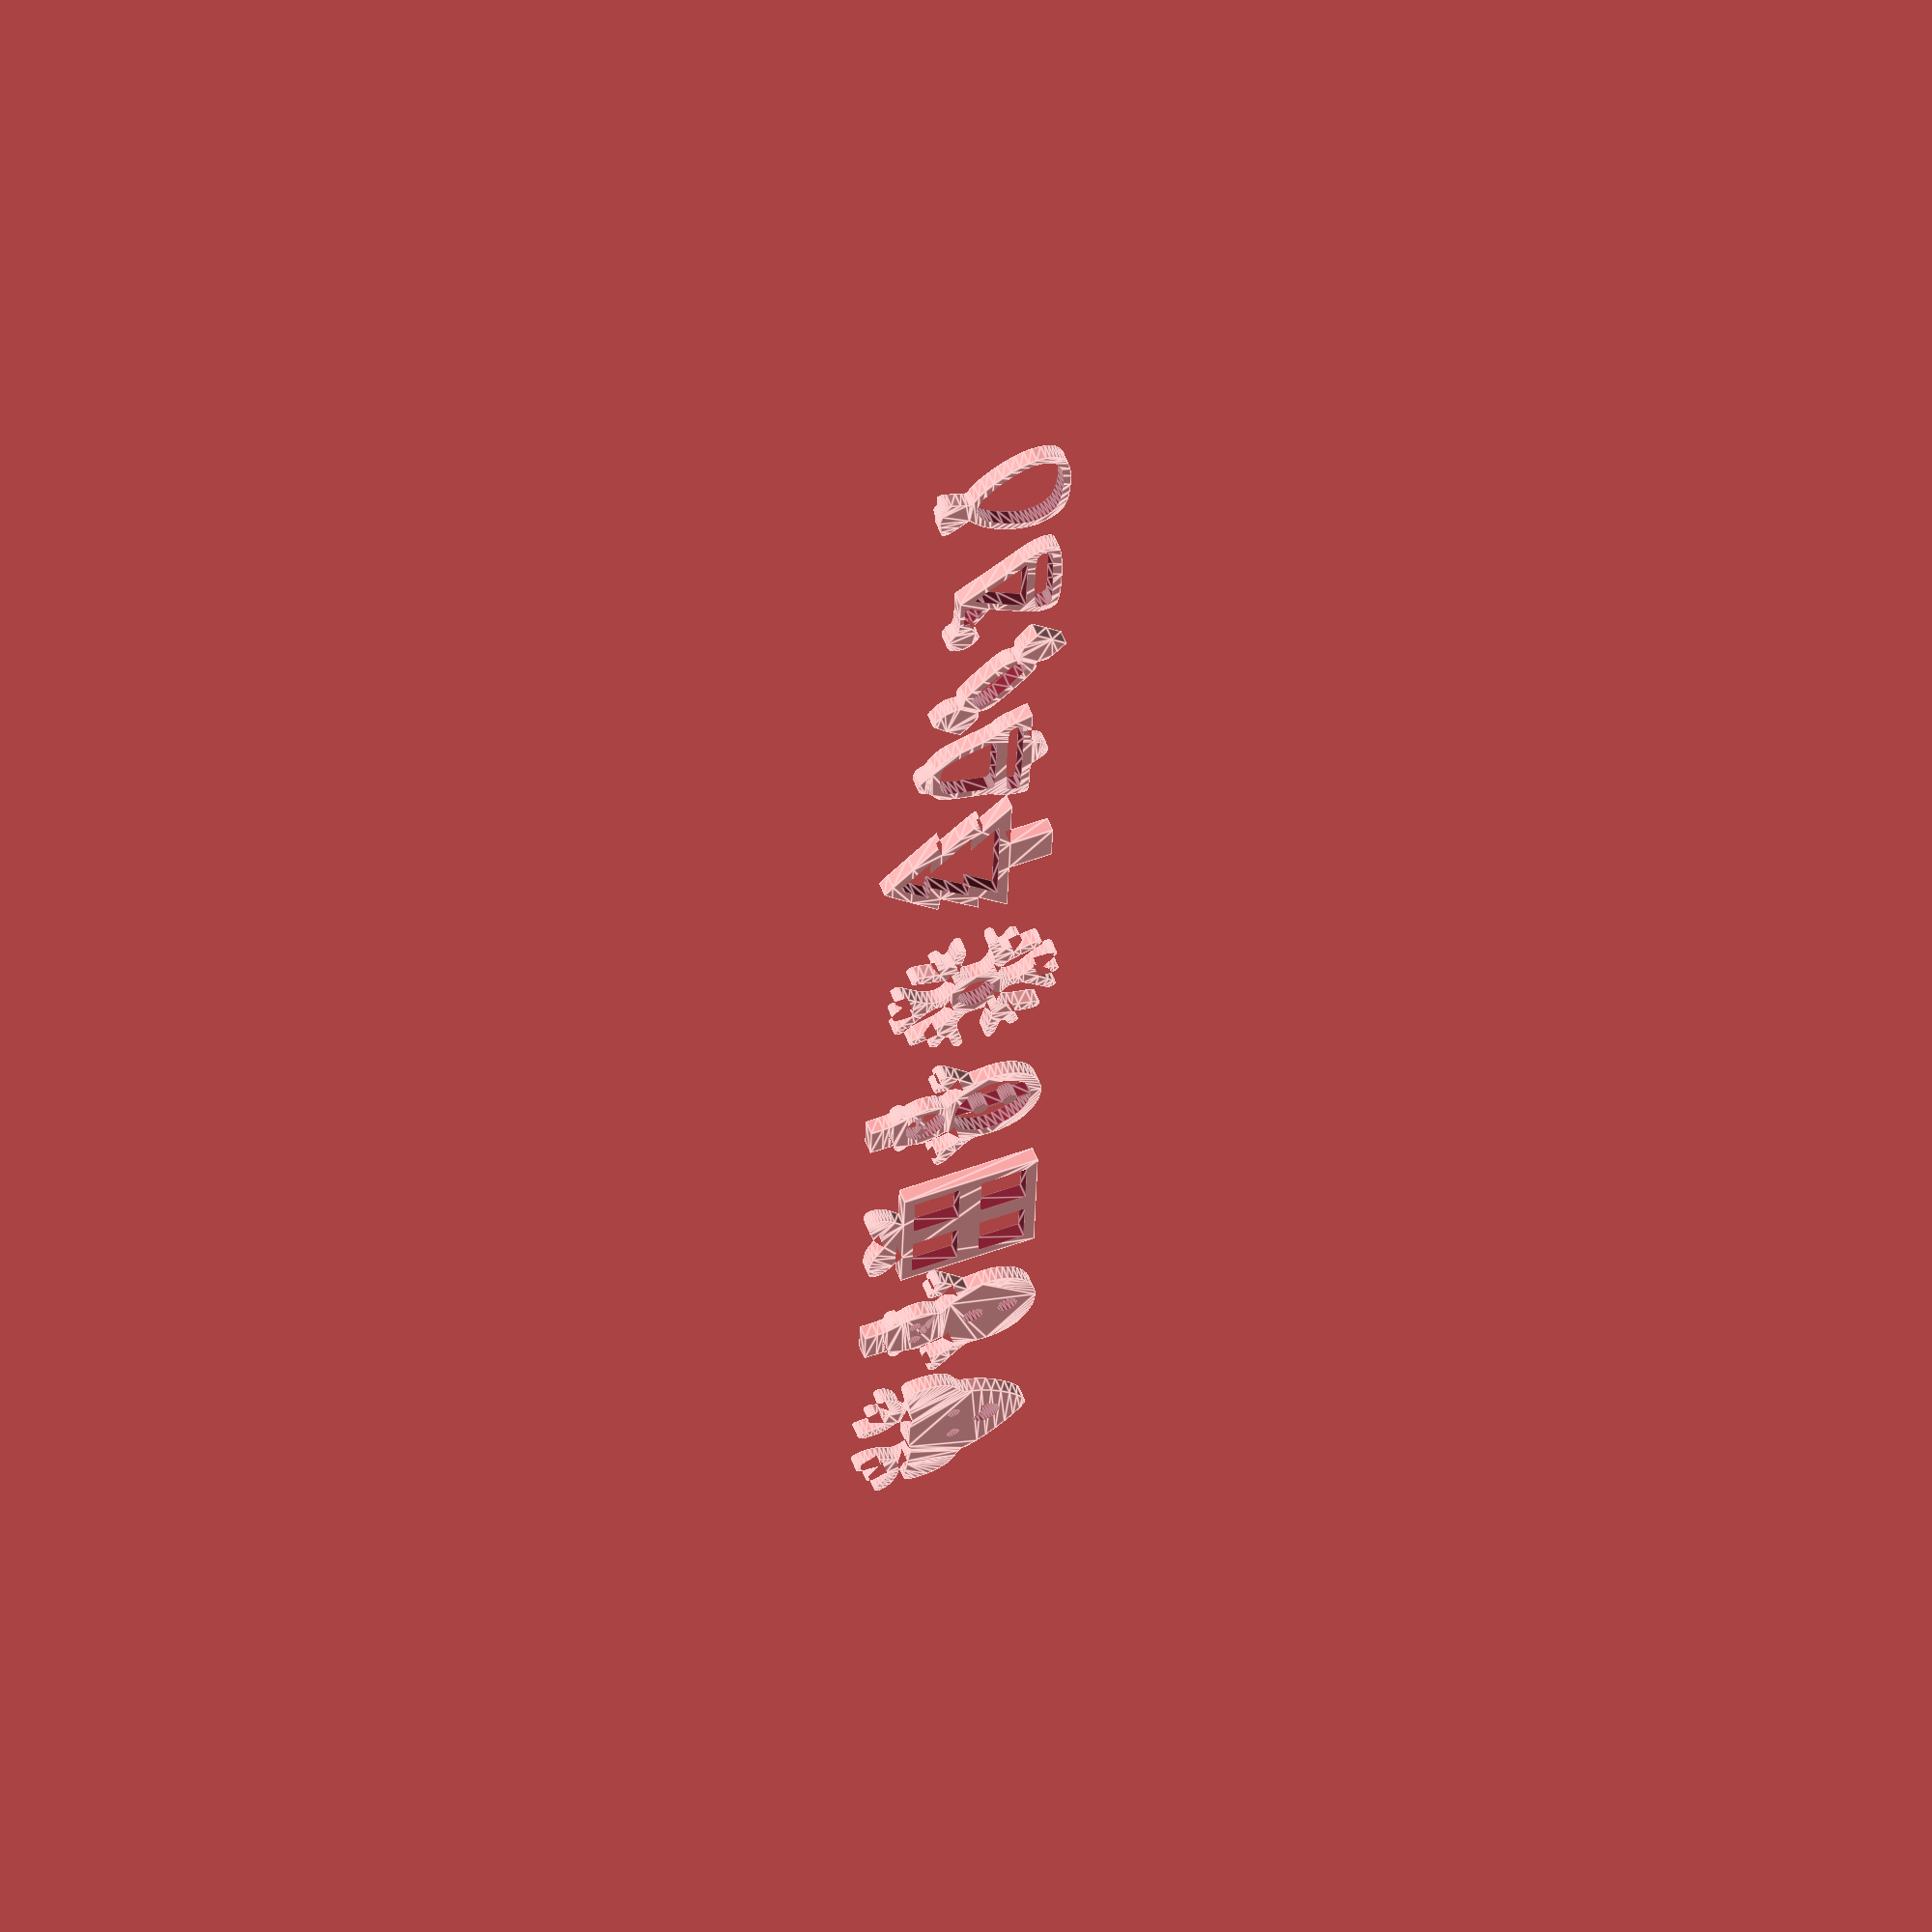
<openscad>

fudge = 0.1;

module poly_path20(h)
{
  scale([25.4/90, -25.4/90, 1]) union()
  {
    difference()
    {
       linear_extrude(height=h)
         polygon([[-291.866705,-25.442878],[-294.021721,-22.899799],[-295.323010,-20.620602],[-295.848184,-18.434537],[-295.674855,-16.170858],[-295.403211,-13.832160],[-295.736940,-12.611068],[-296.908876,-12.259227],[-299.151855,-12.528282],[-300.498096,-12.639525],[-301.881204,-12.424800],[-303.415655,-11.806493],[-305.215926,-10.706993],[-310.071837,-6.753966],[-317.364755,0.055178],[-324.530910,7.301532],[-328.623639,12.079829],[-329.740602,13.858756],[-330.356971,15.399026],[-330.561997,16.826761],[-330.444935,18.268078],[-330.266426,20.798219],[-330.631202,22.117619],[-331.772097,22.505679],[-333.921945,22.241798],[-336.128705,22.200403],[-338.413079,22.904084],[-340.976855,24.477017],[-344.021825,27.043378],[-349.982405,32.507248],[-340.544815,42.110418],[-330.941645,51.548008],[-325.146635,45.918568],[-322.298283,42.948623],[-320.614109,40.537484],[-319.954410,38.374702],[-320.179485,36.149828],[-320.549430,34.098289],[-320.282961,33.024661],[-319.178287,32.727151],[-317.033615,33.003968],[-315.782124,33.099687],[-314.441380,32.838393],[-312.906607,32.142473],[-311.073029,30.934317],[-306.090353,26.670844],[-298.655145,19.427078],[-291.346702,11.924606],[-287.127206,6.967798],[-285.976934,5.172378],[-285.360242,3.687406],[-285.197580,2.404224],[-285.409395,1.214178],[-285.872483,-0.648507],[-285.637061,-1.641938],[-284.501341,-1.952383],[-282.263535,-1.766112],[-280.033491,-1.872184],[-277.710312,-2.738851],[-275.138775,-4.443723],[-272.163655,-7.064412],[-266.368647,-12.693852],[-274.978375,-21.469158],[-281.621941,-27.657405],[-284.035667,-29.548548],[-285.409395,-30.244468],[-286.488204,-29.866756],[-288.079247,-28.837104],[-291.866705,-25.442878]]);
       translate([0, 0, -fudge])
         linear_extrude(height=h+2*fudge)
           polygon([[-292.528985,-3.256262],[-291.613167,-1.417834],[-291.256153,0.430296],[-291.504511,2.375442],[-292.404807,4.504916],[-294.003610,6.906031],[-296.347485,9.666101],[-303.456725,16.612358],[-310.188253,22.490158],[-314.467250,25.636022],[-316.026600,26.378507],[-317.380279,26.670844],[-318.664107,26.590643],[-320.013905,26.215518],[-322.541463,24.931044],[-324.153201,23.390451],[-324.833598,21.523888],[-324.567131,19.261504],[-323.338277,16.533450],[-321.131515,13.269874],[-317.931322,9.400927],[-313.722175,4.856758],[-307.466666,-1.323726],[-303.291154,-4.849888],[-301.721456,-5.797075],[-300.357429,-6.296055],[-299.094298,-6.418617],[-297.827285,-6.236552],[-294.557240,-4.870588],[-292.528985,-3.256262]]);
    }
  }
}

module poly_path104(h)
{
  scale([25.4/90, -25.4/90, 1]) union()
  {
    difference()
    {
       linear_extrude(height=h)
         polygon([[145.229083,-56.349608],[145.229083,-48.898878],[145.107492,-45.080378],[144.628888,-42.814114],[143.622524,-41.727550],[141.917653,-41.448148],[140.671984,-41.196880],[139.682433,-40.524567],[138.972284,-39.553448],[138.564821,-38.405763],[138.483327,-37.203750],[138.751088,-36.069647],[139.391385,-35.125693],[140.427503,-34.494128],[141.265713,-34.010350],[141.545116,-33.231644],[141.265713,-32.049358],[140.427503,-30.354838],[139.573773,-28.338547],[138.999445,-26.176735],[138.688997,-21.641618],[139.496159,-17.199636],[140.318845,-15.154243],[141.420933,-13.300938],[142.892971,-11.034677],[143.262921,-9.575578],[142.422127,-8.364834],[140.261933,-6.843642],[136.722832,-4.111703],[133.804633,-1.379772],[132.355878,0.169876],[131.155482,0.586393],[129.706729,-0.145745],[127.512903,-2.042062],[125.800270,-4.013398],[124.615397,-6.264139],[123.927240,-8.887417],[123.704753,-11.976362],[123.583161,-15.124813],[123.104553,-17.046997],[122.098186,-18.006795],[120.393313,-18.268088],[119.037694,-18.063711],[117.992521,-17.502319],[117.319884,-16.661525],[117.081873,-15.618938],[116.970631,-14.304715],[116.564464,-13.797653],[115.754718,-14.035664],[114.432733,-14.956658],[113.097806,-15.975959],[111.949149,-16.281232],[110.800495,-15.841430],[109.465573,-14.625508],[108.753486,-13.793772],[108.394532,-12.969796],[108.446920,-12.052685],[108.968858,-10.941544],[111.654224,-7.733590],[116.916303,-2.538772],[127.016183,7.064388],[126.022753,15.839698],[125.785512,20.022044],[126.103923,24.043588],[126.939907,27.875468],[128.255387,31.488823],[130.012283,34.854790],[132.172519,37.944507],[134.698015,40.729113],[137.550693,43.179746],[140.692475,45.267543],[144.085283,46.963643],[147.691038,48.239184],[151.471662,49.065305],[155.389077,49.413142],[159.405204,49.253835],[163.481966,48.558521],[167.581283,47.298338],[172.405179,45.005882],[176.555792,42.121636],[180.011779,38.674704],[182.751798,34.694191],[184.754505,30.209200],[185.998557,25.248836],[186.462611,19.842204],[186.125323,14.018408],[185.918358,9.682496],[186.183532,7.999614],[186.829004,6.402106],[187.955670,4.711463],[189.664423,2.749179],[195.231773,-2.704342],[200.398134,-7.803440],[203.034348,-10.962240],[203.544322,-12.061416],[203.590565,-12.972383],[203.229346,-13.794095],[202.516933,-14.625508],[201.182012,-15.841430],[200.033358,-16.281232],[198.884705,-15.975959],[197.549783,-14.956658],[196.227793,-14.035664],[195.418043,-13.797653],[195.011876,-14.304715],[194.900633,-15.618938],[194.662623,-16.661525],[193.989986,-17.502319],[192.944812,-18.063711],[191.589193,-18.268088],[189.884322,-18.006795],[188.877958,-17.046997],[188.399354,-15.124813],[188.277763,-11.976362],[188.063036,-8.965028],[187.429204,-6.388317],[186.391792,-4.246231],[184.966323,-2.538772],[183.044135,-1.002059],[182.274161,-0.681910],[181.510008,-0.676089],[179.634391,-1.653999],[176.687733,-4.028922],[172.569133,-7.050602],[170.064863,-8.333782],[169.839788,-8.856369],[170.126951,-10.279254],[172.051723,-14.956658],[173.678983,-18.552670],[174.390423,-21.372564],[174.263656,-24.130368],[173.376293,-27.540108],[172.444951,-30.564384],[172.134503,-32.610748],[172.444951,-33.943082],[173.376293,-34.825268],[174.300199,-35.632754],[174.744851,-36.628450],[174.758757,-37.721160],[174.390424,-38.819692],[173.688361,-39.832850],[172.701075,-40.669442],[171.477073,-41.238272],[170.064863,-41.448148],[168.359991,-41.704267],[167.353623,-42.752025],[166.875016,-45.010528],[166.753423,-48.898878],[166.753423,-56.349608],[155.991253,-56.349608],[145.229083,-56.349608]]);
       translate([0, 0, -fudge])
         linear_extrude(height=h+2*fudge)
           polygon([[156.570753,-34.825268],[158.740104,-34.634551],[160.784306,-34.084160],[162.670382,-33.206735],[164.365357,-32.034918],[165.836254,-30.601349],[167.050096,-28.938669],[167.973908,-27.079518],[168.574713,-25.056538],[163.897303,-25.056538],[163.618803,-26.097914],[162.997027,-26.938843],[162.111362,-27.500907],[161.041193,-27.705688],[159.971604,-27.500726],[159.086207,-26.938359],[158.464275,-26.097370],[158.185083,-25.056538],[154.956433,-25.056538],[154.586493,-25.931927],[153.964804,-26.626874],[153.145598,-27.085108],[152.183103,-27.250358],[151.220604,-27.085108],[150.401398,-26.626874],[149.779712,-25.931927],[149.409773,-25.056538],[144.566803,-25.056538],[145.167608,-27.079518],[146.091419,-28.938669],[147.305260,-30.601349],[148.776154,-32.034918],[150.471127,-33.206735],[152.357202,-34.084160],[154.401403,-34.634551],[156.570753,-34.825268]]);
       translate([0, 0, -fudge])
         linear_extrude(height=h+2*fudge)
           polygon([[144.442623,-24.187288],[149.326983,-24.187288],[149.605489,-23.145916],[150.227268,-22.304987],[151.112935,-21.742920],[152.183103,-21.538138],[153.252692,-21.743102],[154.138089,-22.305470],[154.760021,-23.146460],[155.039213,-24.187288],[158.267863,-24.187288],[158.637804,-23.305435],[159.259492,-22.596255],[160.078698,-22.123788],[161.041193,-21.952068],[162.003688,-22.123788],[162.822894,-22.596255],[163.444583,-23.305435],[163.814523,-24.187288],[168.698893,-24.187288],[168.823073,-22.572958],[168.574223,-20.103175],[167.860477,-17.803049],[166.731042,-15.721787],[165.235123,-13.908595],[163.421929,-12.412679],[161.340664,-11.283246],[159.040537,-10.569502],[156.570753,-10.320652],[154.100970,-10.569502],[151.800844,-11.283246],[149.719581,-12.412679],[147.906388,-13.908595],[146.410472,-15.721787],[145.281038,-17.803049],[144.567293,-20.103175],[144.318443,-22.572958],[144.442623,-24.187288]]);
       translate([0, 0, -fudge])
         linear_extrude(height=h+2*fudge)
           polygon([[156.819113,-4.525632],[157.315823,-4.525632],[160.448593,-4.287171],[163.533824,-3.603663],[166.531743,-2.470495],[169.402573,-0.883052],[172.873437,1.963359],[175.686541,5.434546],[177.805019,9.379164],[179.192007,13.645872],[179.810638,18.083326],[179.624046,22.540183],[178.595367,26.865102],[176.687733,30.906738],[174.805741,33.624299],[172.682574,35.983483],[170.352877,37.985916],[167.851299,39.633224],[165.212487,40.927034],[162.471087,41.868970],[159.661747,42.460660],[156.819113,42.703728],[156.819113,34.052598],[158.383526,33.604702],[159.644657,32.658298],[160.486446,31.322479],[160.792833,29.706338],[160.486446,28.083721],[159.644657,26.733676],[158.383526,25.773048],[156.819113,25.318688],[156.819113,15.963878],[158.383526,15.509515],[159.644657,14.548883],[160.486446,13.198836],[160.792833,11.576228],[160.486446,9.960079],[159.644657,8.624261],[158.383526,7.677861],[156.819113,7.229968],[156.819113,-4.525632]]);
       translate([0, 0, -fudge])
         linear_extrude(height=h+2*fudge)
           polygon([[155.949863,-4.484232],[155.949863,7.229978],[154.389697,7.682986],[153.128091,8.630612],[152.283938,9.964486],[151.976133,11.576238],[152.283938,13.194443],[153.128091,14.542544],[154.389697,15.504405],[155.949863,15.963888],[155.949863,25.318698],[154.389697,25.778174],[153.128091,26.740031],[152.283938,28.088133],[151.976133,29.706348],[152.283938,31.318090],[153.128091,32.651963],[154.389697,33.599593],[155.949863,34.052608],[155.949863,42.703738],[152.760456,42.443675],[149.634657,41.748004],[146.621538,40.619626],[143.770171,39.061446],[141.129625,37.076364],[138.748973,34.667284],[136.677285,31.837108],[134.963633,28.588738],[133.706647,25.255312],[132.917271,22.069348],[132.597446,19.007563],[132.749112,16.046673],[133.374209,13.163395],[134.474679,10.334446],[136.052460,7.536541],[138.109493,4.746398],[142.020169,0.944284],[146.394398,-1.878069],[151.086267,-3.695847],[155.949863,-4.484232]]);
    }
  }
}

module poly_path3231(h)
{
  scale([25.4/90, -25.4/90, 1]) union()
  {
    difference()
    {
       linear_extrude(height=h)
         polygon([[-369.561275,-23.883738],[-371.548380,-23.719557],[-373.659175,-23.138668],[-376.535986,-21.400163],[-377.640661,-20.298077],[-378.295185,-19.164948],[-378.742746,-18.487783],[-379.516278,-17.938678],[-382.351696,-17.178082],[-387.422334,-16.790024],[-395.349085,-16.681368],[-411.243975,-16.681368],[-421.178285,-1.448762],[-430.015681,11.796983],[-437.238755,22.062438],[-439.527655,25.418498],[-441.300437,28.638738],[-442.553220,31.695995],[-443.282125,34.563103],[-443.483269,37.212899],[-443.152773,39.618218],[-442.286755,41.751896],[-440.881335,43.586768],[-439.592735,44.285273],[-437.254921,44.890645],[-430.031202,45.821986],[-420.409280,46.380790],[-409.588256,46.567058],[-398.767233,46.380790],[-389.145311,45.821986],[-381.921595,44.890645],[-379.583783,44.285273],[-378.295185,43.586768],[-376.891705,41.790702],[-376.039269,39.742398],[-375.745639,37.422452],[-376.018574,34.811463],[-376.865836,31.890026],[-378.295186,28.638738],[-380.314386,25.038197],[-382.931195,21.068998],[-392.865505,6.167538],[-395.680225,1.862668],[-388.063925,-3.435622],[-380.282045,-8.733922],[-374.818175,-5.753632],[-371.687836,-4.260898],[-369.519881,-3.746073],[-367.600283,-4.193635],[-365.215015,-5.588062],[-363.684861,-6.747176],[-362.454275,-8.032992],[-360.840954,-10.874341],[-360.273346,-13.891332],[-360.649744,-16.863189],[-361.868442,-19.569134],[-363.827734,-21.788392],[-366.425914,-23.300185],[-369.561275,-23.883738]]);
       translate([0, 0, -fudge])
         linear_extrude(height=h+2*fudge)
           polygon([[-386.615165,-14.197788],[-386.615165,-8.526962],[-386.780745,-8.568362],[-391.623715,-5.298322],[-396.383905,-1.986882],[-395.804405,-1.117632],[-404.745285,-13.535508],[-396.176945,-13.535508],[-389.826732,-13.677180],[-386.615165,-14.197798]]);
       translate([0, 0, -fudge])
         linear_extrude(height=h+2*fudge)
           polygon([[-409.298505,-7.492132],[-408.925975,-7.409332],[-404.931552,-1.841976],[-397.335945,9.313428],[-387.070495,24.711598],[-409.588255,24.711598],[-432.106025,24.711598],[-427.304445,17.592018],[-422.088930,9.851529],[-416.376705,0.869258],[-412.118606,-4.957403],[-410.451272,-6.733493],[-409.298505,-7.492112]]);
       translate([0, 0, -fudge])
         linear_extrude(height=h+2*fudge)
           polygon([[-409.753835,29.678738],[-395.483614,29.766698],[-387.111889,30.134059],[-383.024334,30.936048],[-382.082644,31.548535],[-381.606625,32.327888],[-381.109907,35.183997],[-381.606625,38.288468],[-382.008589,39.224013],[-382.773389,39.936426],[-384.170725,40.450928],[-386.470297,40.792744],[-394.854957,41.059212],[-410.084975,40.937618],[-425.030415,40.557322],[-433.409901,40.006278],[-435.743753,39.593964],[-437.163726,39.051651],[-437.912358,38.350234],[-438.232185,37.460608],[-438.617978,34.987056],[-438.462430,33.101414],[-437.472556,31.724129],[-435.355371,30.775649],[-431.817891,30.176422],[-426.567131,29.846896],[-409.753835,29.678738]]);
    }
  }
}

module poly_path3233(h)
{
  scale([25.4/90, -25.4/90, 1]) union()
  {
    difference()
    {
       linear_extrude(height=h)
         polygon([[-514.008887,-31.569038],[-514.800528,-30.857597],[-516.119928,-30.472124],[-517.873955,-30.428143],[-519.969477,-30.741178],[-521.988675,-31.031900],[-523.456830,-30.893817],[-524.381704,-30.301703],[-524.771057,-29.230337],[-524.632650,-27.654494],[-523.974243,-25.548950],[-521.128477,-19.647868],[-519.136440,-15.932850],[-518.355148,-13.770070],[-518.408830,-13.057336],[-518.753555,-12.476542],[-520.300617,-11.369282],[-524.864192,-8.279037],[-529.272542,-4.249691],[-533.385968,0.493684],[-537.064767,5.726012],[-540.169238,11.222219],[-542.559681,16.757233],[-544.096394,22.105977],[-544.639677,27.043378],[-544.102862,32.845505],[-543.421656,35.399984],[-542.456198,37.727933],[-541.199695,39.832749],[-539.645357,41.717826],[-537.786392,43.386561],[-535.616011,44.842348],[-533.127421,46.088583],[-530.313832,47.128662],[-523.684492,48.603933],[-515.673663,49.295323],[-506.227017,49.229998],[-499.008474,48.862638],[-493.027839,48.215874],[-488.141530,47.227617],[-484.205966,45.835779],[-481.077564,43.978270],[-478.612743,41.593002],[-476.667921,38.617884],[-475.099517,34.990828],[-473.976728,31.151633],[-473.567971,27.871242],[-473.842198,24.466671],[-474.768367,20.254938],[-476.057369,16.272161],[-477.878013,12.110876],[-480.141043,7.903023],[-482.757207,3.780543],[-485.637251,-0.124624],[-488.691921,-3.680539],[-491.831964,-6.755262],[-494.968127,-9.216852],[-501.259857,-13.687278],[-497.286137,-19.482298],[-494.186840,-24.904774],[-493.485099,-26.956312],[-493.353806,-28.588747],[-493.796839,-29.817600],[-494.818079,-30.658395],[-496.421409,-31.126654],[-498.610707,-31.237898],[-503.743439,-31.569039],[-508.379447,-32.396898],[-510.330089,-32.709933],[-511.939239,-32.665952],[-513.175853,-32.280479],[-514.008887,-31.569038]]);
       translate([0, 0, -fudge])
         linear_extrude(height=h+2*fudge)
           polygon([[-496.789417,-3.918552],[-494.311338,-1.749947],[-491.773110,0.950297],[-486.834416,7.464514],[-482.609749,14.661713],[-480.964057,18.215685],[-479.735527,21.579508],[-479.121745,24.386470],[-478.892143,27.084774],[-479.042839,29.658899],[-479.569953,32.093322],[-480.469604,34.372520],[-481.737910,36.480973],[-483.370991,38.403156],[-485.364967,40.123548],[-487.902547,41.454916],[-491.509230,42.578672],[-495.950240,43.473473],[-500.990802,44.117974],[-506.396139,44.490834],[-511.931476,44.570708],[-517.362037,44.336254],[-522.453047,43.766128],[-526.114020,43.020934],[-529.334303,41.917998],[-532.111714,40.479876],[-534.444070,38.729125],[-536.329187,36.688299],[-537.764884,34.379955],[-538.748977,31.826648],[-539.279284,29.050936],[-539.353622,26.075372],[-538.969807,22.922515],[-538.125658,19.614919],[-536.818990,16.175140],[-535.047622,12.625735],[-532.809371,8.989259],[-530.102053,5.288268],[-526.923487,1.545318],[-522.946206,-2.594299],[-519.164896,-5.711382],[-515.511646,-7.823392],[-511.918544,-8.947793],[-508.317681,-9.102047],[-504.641146,-8.303617],[-500.821028,-6.569964],[-496.789417,-3.918552]]);
    }
  }
}

module poly_path26(h)
{
  scale([25.4/90, -25.4/90, 1]) union()
  {
    difference()
    {
       linear_extrude(height=h)
         polygon([[-225.251647,-36.867338],[-226.814234,-36.119677],[-228.190551,-34.983958],[-229.256418,-33.630927],[-229.887657,-32.231328],[-230.399896,-30.945559],[-231.129447,-29.892624],[-231.983175,-29.181182],[-232.867947,-28.919888],[-234.070933,-28.570635],[-235.786154,-27.616010],[-239.821967,-24.449448],[-242.217585,-21.484677],[-244.333799,-17.495432],[-246.387925,-12.016041],[-248.597277,-4.580832],[-250.421150,1.951489],[-252.136371,6.822921],[-253.696369,9.924806],[-254.403607,10.778213],[-255.054577,11.148488],[-256.208403,12.131569],[-257.579546,14.418529],[-259.012778,17.761012],[-260.352877,21.910658],[-263.167597,32.341678],[-247.769417,32.341678],[-239.552916,32.437399],[-234.813422,32.859088],[-233.417703,33.255231],[-232.495416,33.808537],[-231.914620,34.544232],[-231.543377,35.487538],[-230.927658,36.907835],[-229.722088,38.529922],[-228.143980,40.120964],[-226.410647,41.448128],[-224.338089,42.545365],[-222.248069,43.116782],[-220.185213,43.179842],[-218.194148,42.752008],[-216.319500,41.850742],[-214.605897,40.493506],[-213.097963,38.697764],[-211.840327,36.480978],[-210.464012,34.157795],[-209.511975,33.425010],[-208.156357,32.921179],[-203.551391,32.429638],[-195.283147,32.341678],[-188.396394,32.238195],[-183.900084,31.886354],[-181.452726,31.224068],[-180.890687,30.757105],[-180.712827,30.189248],[-180.944369,27.835670],[-181.571731,24.927167],[-183.610334,18.516431],[-186.021474,13.099126],[-187.114506,11.432412],[-187.997987,10.817338],[-188.539007,10.566393],[-189.159579,9.834255],[-190.585049,7.050579],[-192.165743,2.714668],[-193.793007,-2.925122],[-197.119963,-13.715745],[-200.043341,-20.703391],[-201.538014,-23.096097],[-203.152986,-24.928056],[-204.961986,-26.329270],[-207.038747,-27.429738],[-209.051479,-28.544765],[-210.971077,-30.016804],[-212.580227,-31.644065],[-213.661617,-33.224758],[-214.465222,-34.651196],[-215.495842,-35.819576],[-216.732134,-36.720196],[-218.152753,-37.343354],[-219.736357,-37.679349],[-221.461603,-37.718479],[-225.251647,-36.867338]]);
       translate([0, 0, -fudge])
         linear_extrude(height=h+2*fudge)
           polygon([[-207.369897,-21.138018],[-205.752980,-19.127871],[-203.996364,-15.860413],[-202.270795,-11.754749],[-200.747017,-7.229982],[-196.442157,7.340338],[-196.178277,8.488020],[-196.317978,9.350479],[-197.140662,9.968461],[-198.925733,10.382713],[-206.500643,10.763010],[-221.277927,10.817338],[-235.359291,10.747488],[-243.029922,10.382713],[-245.019047,10.016968],[-246.074890,9.490178],[-246.420585,8.773240],[-246.279267,7.837048],[-240.740372,-10.471568],[-238.505477,-16.118795],[-236.241477,-19.916922],[-235.008218,-21.237172],[-233.659269,-22.232665],[-230.469749,-23.432738],[-226.383813,-23.883857],[-221.112357,-23.952738],[-216.240923,-23.792340],[-212.440531,-23.290450],[-209.540437,-22.416025],[-207.369897,-21.138018]]);
       translate([0, 0, -fudge])
         linear_extrude(height=h+2*fudge)
           polygon([[-188.329137,21.082798],[-187.335707,26.049948],[-188.026775,26.344550],[-190.008138,26.606167],[-197.290709,27.022686],[-221.277927,27.374528],[-241.909726,27.260697],[-248.161679,26.990350],[-252.219158,26.463883],[-254.468283,25.595924],[-255.035375,25.007207],[-255.295172,24.301101],[-255.085944,22.494040],[-254.226717,20.089368],[-253.707364,19.310015],[-252.617565,18.697528],[-250.728365,18.232504],[-247.810808,17.895539],[-237.974808,17.528178],[-221.277927,17.440218],[-202.927912,17.497133],[-193.316986,17.895541],[-190.852488,18.329520],[-189.449333,18.976931],[-188.733041,19.880462],[-188.329137,21.082798]]);
    }
  }
}

module poly_path222(h)
{
  scale([25.4/90, -25.4/90, 1]) union()
  {
    difference()
    {
       linear_extrude(height=h)
         polygon([[247.758183,-53.810848],[246.823606,-52.484655],[246.366342,-50.900403],[246.366987,-49.110480],[246.806139,-47.167274],[247.664396,-45.123173],[248.922354,-43.030565],[250.560611,-40.941837],[252.559763,-38.909378],[258.685923,-33.279938],[245.936893,-33.279938],[233.187863,-33.279938],[233.187863,8.113008],[233.187863,49.505958],[276.236533,49.505958],[319.285203,49.505958],[319.285203,8.113008],[319.285203,-33.279938],[306.536173,-33.279938],[293.787143,-33.279938],[300.078873,-39.074958],[303.053991,-41.982810],[304.880456,-44.456038],[305.713489,-46.805089],[305.708313,-49.340408],[305.229705,-51.878315],[304.791522,-52.690328],[304.114683,-53.252043],[301.726829,-53.787564],[297.429723,-53.810848],[293.549133,-53.554728],[289.978989,-52.755325],[286.533025,-51.366074],[283.024973,-49.340408],[276.236533,-44.869968],[269.613653,-49.174838],[266.915674,-50.711872],[263.800531,-52.064579],[257.133681,-54.038504],[253.989434,-54.570469],[251.242949,-54.739598],[249.097955,-54.501267],[247.758183,-53.810848]]);
       translate([0, 0, -fudge])
         linear_extrude(height=h+2*fudge)
           polygon([[269.613653,-12.583472],[269.613653,1.490138],[254.712193,1.490138],[239.810733,1.490138],[239.810733,-12.583472],[239.810733,-26.657068],[254.712193,-26.657068],[269.613653,-26.657068],[269.613653,-12.583472]]);
       translate([0, 0, -fudge])
         linear_extrude(height=h+2*fudge)
           polygon([[312.662333,-12.583472],[312.662333,1.490138],[297.760863,1.490138],[282.859403,1.490138],[282.859403,-12.583472],[282.859403,-26.657068],[297.760863,-26.657068],[312.662333,-26.657068],[312.662333,-12.583472]]);
       translate([0, 0, -fudge])
         linear_extrude(height=h+2*fudge)
           polygon([[269.613653,28.809488],[269.613653,42.883088],[254.712193,42.883088],[239.810733,42.883088],[239.810733,28.809488],[239.810733,14.735878],[254.712193,14.735878],[269.613653,14.735878],[269.613653,28.809488]]);
       translate([0, 0, -fudge])
         linear_extrude(height=h+2*fudge)
           polygon([[312.662333,28.809488],[312.662333,42.883088],[297.760863,42.883088],[282.859403,42.883088],[282.859403,28.809488],[282.859403,14.735878],[297.760863,14.735878],[312.662333,14.735878],[312.662333,28.809488]]);
    }
  }
}

module poly_path120(h)
{
  scale([25.4/90, -25.4/90, 1]) union()
  {
    difference()
    {
       linear_extrude(height=h)
         polygon([[-133.167377,-38.191908],[-150.552417,-20.806868],[-144.757407,-20.806868],[-139.127967,-20.806868],[-150.221277,-9.547992],[-158.065242,-1.290096],[-160.442748,1.511690],[-161.314587,2.869898],[-160.905831,3.330391],[-159.783046,3.697753],[-156.016287,4.028898],[-150.717987,4.028898],[-159.658867,13.135348],[-168.599747,22.241798],[-148.399987,22.241798],[-128.200227,22.241798],[-128.200227,35.487538],[-128.200227,48.733288],[-114.954477,48.733288],[-101.708737,48.733288],[-101.708737,35.487538],[-101.708737,22.241798],[-81.508967,22.241798],[-61.309207,22.241798],[-70.250087,13.135348],[-79.190967,4.028898],[-73.727097,4.028898],[-68.263227,4.028898],[-79.522107,-8.057842],[-90.946567,-19.979008],[-85.317117,-20.475728],[-79.687677,-21.138018],[-96.907147,-38.357478],[-109.283646,-50.506313],[-114.954477,-55.576948],[-120.646012,-50.485617],[-133.167377,-38.191908]]);
       translate([0, 0, -fudge])
         linear_extrude(height=h+2*fudge)
           polygon([[-105.185737,-36.701768],[-96.244867,-27.595318],[-101.377587,-27.098598],[-106.675887,-26.601888],[-95.748147,-14.680708],[-84.820407,-2.593972],[-90.284277,-2.593972],[-95.748147,-2.593972],[-86.807267,6.512478],[-77.866387,15.618928],[-113.795477,15.618928],[-139.148657,15.287782],[-146.881378,14.920417],[-149.724557,14.459918],[-147.447944,11.272664],[-141.942687,5.353468],[-134.160807,-2.593972],[-140.618107,-2.593972],[-147.075407,-2.593972],[-134.823097,-15.011858],[-122.570787,-27.429738],[-128.200227,-27.429738],[-133.829667,-27.429738],[-124.888787,-36.536188],[-118.245221,-42.952098],[-114.954477,-45.642638],[-111.684437,-43.034884],[-105.185737,-36.701768]]);
    }
  }
}

module poly_path105(h)
{
  scale([25.4/90, -25.4/90, 1]) union()
  {
    difference()
    {
       linear_extrude(height=h)
         polygon([[371.221653,-53.773308],[371.221653,-46.322578],[371.100061,-42.504078],[370.621453,-40.237814],[369.615086,-39.151250],[367.910213,-38.871848],[366.664544,-38.620580],[365.674994,-37.948268],[364.964846,-36.977151],[364.557384,-35.829467],[364.475892,-34.627454],[364.743652,-33.493351],[365.383948,-32.549396],[366.420063,-31.917828],[367.258273,-31.434051],[367.537676,-30.655348],[367.258273,-29.473062],[366.420063,-27.778538],[365.566336,-25.762247],[364.992011,-23.600435],[364.681566,-19.065318],[365.488729,-14.623338],[366.311415,-12.577945],[367.413503,-10.724642],[368.885535,-8.458379],[369.255482,-6.999278],[368.414687,-5.788534],[366.254493,-4.267342],[362.715399,-1.535407],[359.797193,1.196528],[358.348442,2.746176],[357.148046,3.162693],[355.699291,2.430555],[353.505463,0.534238],[351.792834,-1.437103],[350.607961,-3.687844],[349.919801,-6.311123],[349.697313,-9.400072],[349.575722,-12.548519],[349.097118,-14.470703],[348.090754,-15.430504],[346.385883,-15.691798],[345.030260,-15.487419],[343.985087,-14.926025],[343.312452,-14.085230],[343.074443,-13.042648],[342.963200,-11.728421],[342.557033,-11.221358],[341.747284,-11.459368],[340.425293,-12.380362],[339.090372,-13.399661],[337.941718,-13.704934],[336.793065,-13.265136],[335.458143,-12.049222],[334.746054,-11.217481],[334.387098,-10.393502],[334.439485,-9.476388],[334.961424,-8.365246],[337.646793,-5.157291],[342.908873,0.037528],[353.008753,9.640688],[352.015323,18.415998],[351.778082,22.598344],[352.096493,26.619888],[352.932478,30.451767],[354.247958,34.065121],[356.004855,37.431088],[358.165091,40.520804],[360.690587,43.305410],[363.543266,45.756042],[366.685048,47.843839],[370.077855,49.539939],[373.683609,50.815480],[377.464232,51.641600],[381.381645,51.989438],[385.397771,51.830132],[389.474529,51.134819],[393.573843,49.874638],[398.397739,47.582179],[402.548353,44.697931],[406.004342,41.250997],[408.744362,37.270483],[410.747069,32.785492],[411.991121,27.825130],[412.455174,22.418501],[412.117883,16.594708],[411.910922,12.258794],[412.176097,10.575911],[412.821568,8.978401],[413.948232,7.287756],[415.656984,5.325471],[421.224333,-0.128052],[426.390694,-5.227145],[429.026908,-8.385943],[429.536882,-9.485120],[429.583125,-10.396089],[429.221906,-11.217804],[428.509493,-12.049222],[427.174572,-13.265136],[426.025918,-13.704934],[424.877265,-13.399661],[423.542343,-12.380362],[422.220357,-11.459368],[421.410607,-11.221358],[421.004437,-11.728421],[420.893193,-13.042648],[420.655184,-14.085230],[419.982549,-14.926025],[418.937377,-15.487419],[417.581753,-15.691798],[415.876882,-15.430504],[414.870518,-14.470703],[414.391914,-12.548519],[414.270323,-9.400072],[414.055598,-6.388734],[413.421768,-3.812022],[412.384356,-1.669935],[410.958883,0.037528],[409.036701,1.574241],[408.266728,1.894390],[407.502576,1.900211],[405.626957,0.922301],[402.680293,-1.452622],[398.561697,-4.474311],[396.057423,-5.757492],[395.832348,-6.280078],[396.119511,-7.702959],[398.044283,-12.380362],[399.671543,-15.976372],[400.382984,-18.796266],[400.256220,-21.554072],[399.368863,-24.963818],[398.437521,-27.988090],[398.127073,-30.034454],[398.437521,-31.366791],[399.368863,-32.248978],[400.292765,-33.056464],[400.737415,-34.052158],[400.751319,-35.144867],[400.382986,-36.243397],[399.680922,-37.256553],[398.693635,-38.093143],[397.469633,-38.661973],[396.057423,-38.871848],[394.352551,-39.127967],[393.346183,-40.175725],[392.867576,-42.434228],[392.745983,-46.322578],[392.745983,-53.773308],[381.983813,-53.773308],[371.221653,-53.773308]]);
       translate([0, 0, -fudge])
         linear_extrude(height=h+2*fudge)
           polygon([[376.023233,-26.246998],[377.395969,-25.971576],[378.513976,-25.219340],[379.266212,-24.101333],[379.541633,-22.728598],[379.266212,-21.355858],[378.513976,-20.237852],[377.395969,-19.485618],[376.023233,-19.210198],[374.650498,-19.485618],[373.532491,-20.237852],[372.780255,-21.355858],[372.504833,-22.728598],[372.780255,-24.101333],[373.532491,-25.219340],[374.650498,-25.971576],[376.023233,-26.246998]]);
       translate([0, 0, -fudge])
         linear_extrude(height=h+2*fudge)
           polygon([[389.268973,-26.246998],[390.641714,-25.971576],[391.759724,-25.219340],[392.511962,-24.101333],[392.787383,-22.728598],[392.511962,-21.355858],[391.759724,-20.237852],[390.641714,-19.485618],[389.268973,-19.210198],[387.896238,-19.485618],[386.778231,-20.237852],[386.025995,-21.355858],[385.750573,-22.728598],[386.025995,-24.101333],[386.778231,-25.219340],[387.896238,-25.971576],[389.268973,-26.246998]]);
       translate([0, 0, -fudge])
         linear_extrude(height=h+2*fudge)
           polygon([[383.018643,-21.404018],[383.834715,-21.127220],[384.627976,-20.458783],[385.791973,-18.340938],[385.874773,-18.092588],[385.874773,-17.844228],[385.833373,-16.768008],[385.460833,-16.188508],[384.550193,-15.526218],[382.521933,-14.408608],[382.025223,-14.201648],[381.694073,-14.036078],[381.280143,-13.829108],[380.742043,-13.580758],[380.203933,-13.373788],[379.872783,-13.208218],[379.624433,-13.125418],[378.755173,-12.752892],[378.548213,-12.670092],[377.596173,-12.297552],[377.471993,-12.256152],[377.347813,-12.214752],[377.223643,-12.173352],[376.437173,-11.842212],[376.147423,-11.759412],[375.816273,-11.635232],[375.071203,-11.345482],[374.450313,-11.138512],[373.622453,-10.890152],[373.415483,-10.807352],[373.001553,-10.683172],[372.670413,-10.558992],[372.380663,-10.476192],[372.049523,-10.393392],[371.594193,-10.269212],[371.345843,-10.227812],[371.138873,-10.145012],[370.766333,-10.062212],[370.311013,-9.979412],[370.062653,-9.938012],[370.021253,-9.938012],[369.193393,-9.896612],[369.027823,-9.896612],[368.862253,-10.020792],[368.820853,-10.144972],[368.862253,-10.269152],[368.903653,-10.393332],[369.276193,-10.972832],[369.400373,-11.138402],[369.441773,-11.179802],[369.855703,-11.676522],[370.062663,-11.883482],[370.186843,-12.007662],[370.228243,-12.049062],[370.311043,-12.131862],[370.435223,-12.256042],[370.518023,-12.297442],[370.559423,-12.338842],[370.724993,-12.545802],[370.931963,-12.752772],[371.138923,-12.918338],[371.635643,-13.415048],[372.339323,-13.994548],[372.463503,-13.828978],[373.332753,-12.876942],[373.291353,-13.249478],[373.208553,-13.415048],[373.042983,-13.704798],[372.877413,-14.035948],[372.753233,-14.242908],[372.711833,-14.367088],[372.794633,-14.449888],[373.415523,-14.987998],[374.077813,-15.526098],[374.326173,-15.733068],[374.781493,-16.105608],[375.112633,-16.353958],[375.360993,-16.560928],[375.485173,-16.395358],[376.354423,-15.484708],[376.520003,-15.443308],[376.147463,-16.602308],[375.940493,-17.016238],[376.520003,-17.471558],[376.685573,-17.595738],[376.851143,-17.719918],[377.016713,-17.844098],[377.099513,-17.926898],[377.182313,-17.802718],[377.223713,-17.719918],[377.389283,-17.512958],[378.217143,-16.353948],[378.838033,-15.608878],[379.003603,-15.526078],[377.720423,-18.175228],[377.637623,-18.299408],[377.844593,-18.464978],[379.044993,-19.334238],[379.417523,-19.582588],[379.707273,-19.706768],[379.748673,-19.623968],[379.997023,-19.292818],[380.369563,-18.754708],[380.617923,-18.423568],[381.031853,-18.009638],[381.031853,-18.216608],[380.286773,-19.706748],[380.121203,-20.037898],[381.487173,-20.824358],[381.694133,-20.575998],[382.356423,-19.623968],[383.131157,-18.682272],[383.308463,-18.713318],[382.521993,-20.244858],[382.232243,-20.824358],[382.066673,-21.072718],[382.149473,-21.155518],[383.018723,-21.403868]]);
       translate([0, 0, -fudge])
         linear_extrude(height=h+2*fudge)
           polygon([[382.853073,7.074328],[385.263442,7.557934],[387.237741,8.877906],[388.571940,10.837976],[389.062013,13.241878],[388.571940,15.652247],[387.237741,17.626546],[385.263442,18.960745],[382.853073,19.450818],[380.449163,18.960745],[378.489093,17.626546],[377.169126,15.652247],[376.685523,13.241878],[377.169126,10.837976],[378.489093,8.877906],[380.449163,7.557934],[382.853073,7.074328]]);
       translate([0, 0, -fudge])
         linear_extrude(height=h+2*fudge)
           polygon([[382.853073,28.267518],[385.263442,28.751124],[387.237741,30.071096],[388.571940,32.031166],[389.062013,34.435068],[388.571940,36.845437],[387.237741,38.819736],[385.263442,40.153935],[382.853073,40.644008],[380.449163,40.153935],[378.489093,38.819736],[377.169126,36.845437],[376.685523,34.435068],[377.169126,32.031166],[378.489093,30.071096],[380.449163,28.751124],[382.853073,28.267518]]);
    }
  }
}

module poly_path149(h)
{
  scale([25.4/90, -25.4/90, 1]) union()
  {
    difference()
    {
       linear_extrude(height=h)
         polygon([[514.722273,-55.521218],[513.977203,-55.397038],[512.393924,-54.550099],[511.245270,-52.781521],[510.531242,-50.318317],[510.251839,-47.387502],[510.407062,-44.216090],[510.996911,-41.031096],[512.021384,-38.059534],[513.480483,-35.528418],[515.296602,-32.791312],[516.088243,-30.644053],[515.948542,-28.496794],[514.970633,-25.759688],[513.966856,-23.511533],[512.900987,-22.179198],[511.710939,-21.685070],[510.334623,-21.951538],[506.372542,-23.519619],[502.728669,-24.623969],[499.286587,-25.266530],[495.929877,-25.449240],[492.542123,-25.174042],[489.006906,-24.442873],[485.207808,-23.257675],[481.028413,-21.620388],[480.151401,-21.685067],[479.103642,-22.510340],[478.024839,-23.925462],[477.054693,-25.759688],[476.172504,-28.496794],[476.081956,-30.644053],[476.891703,-32.791312],[478.710403,-35.528418],[480.169829,-38.059534],[481.196568,-41.031096],[481.792563,-44.216090],[481.959752,-47.387502],[481.700076,-50.318317],[481.015476,-52.781521],[479.907892,-54.550099],[478.379263,-55.397038],[477.551403,-55.479838],[476.506479,-55.236000],[475.845316,-54.357627],[475.499088,-52.736482],[475.398973,-50.264328],[475.243750,-46.422215],[474.809123,-43.369804],[474.141662,-41.151721],[473.287932,-39.812593],[472.294501,-39.397047],[471.207936,-39.949709],[470.074805,-41.515207],[468.941673,-44.138168],[468.207594,-45.841745],[467.291128,-47.211593],[466.258244,-48.224426],[465.174912,-48.856962],[464.107103,-49.085917],[463.120787,-48.888007],[462.281934,-48.239948],[461.656513,-47.118458],[461.589247,-45.943935],[461.863474,-44.303740],[463.312233,-40.495588],[464.419494,-38.024944],[464.719592,-36.625345],[464.150438,-36.001865],[462.649943,-35.859578],[461.206362,-36.208831],[459.297111,-37.163455],[457.201594,-38.583751],[455.199213,-40.330018],[452.837227,-42.394499],[451.080612,-43.434499],[449.727577,-43.543152],[448.576333,-42.813588],[447.919464,-41.955171],[447.551213,-41.006529],[447.608776,-38.912306],[448.605441,-36.678381],[450.397627,-34.452217],[452.841751,-32.381276],[455.794233,-30.613021],[459.111491,-29.294914],[462.649943,-28.574418],[465.935509,-27.798298],[468.693314,-26.463374],[470.333509,-24.942183],[470.550174,-24.228153],[470.266243,-23.607258],[467.223863,-23.690049],[460.828653,-24.766268],[457.321569,-25.405271],[454.565380,-25.656215],[452.472772,-25.441489],[450.956432,-24.683480],[449.929047,-23.304578],[449.303302,-21.227170],[448.991886,-18.373644],[448.907483,-14.666388],[449.091164,-11.094306],[449.631859,-7.727894],[450.514046,-4.602079],[451.722202,-1.751786],[453.240805,0.788059],[455.054333,2.982532],[457.147263,4.796707],[459.504073,6.195658],[462.132529,7.709088],[464.140088,9.610578],[465.650930,12.039828],[466.789233,15.136538],[469.221392,21.042147],[472.804147,27.207755],[477.182422,33.256947],[482.001144,38.813304],[486.905240,43.500410],[491.539634,46.941848],[493.644733,48.077810],[495.549253,48.761199],[497.208811,48.944963],[498.579023,48.582048],[502.776529,45.697151],[507.354332,41.521959],[512.025269,36.442590],[516.502176,30.845163],[520.497889,25.115796],[523.725245,19.640607],[525.897081,14.805715],[526.497440,12.749042],[526.726233,10.997238],[527.163447,9.993461],[528.361256,8.803414],[532.355673,6.361228],[534.467926,5.158533],[536.368501,3.671453],[538.052907,1.914936],[539.516653,-0.096072],[539.558053,-0.137472],[541.160741,-3.228437],[542.327933,-6.709469],[543.041526,-10.536734],[543.283413,-14.666398],[543.199010,-18.373654],[542.887593,-21.227180],[542.261847,-23.304588],[541.234461,-24.683490],[539.718120,-25.441499],[537.625513,-25.656225],[534.869325,-25.405281],[531.362243,-24.766278],[524.967033,-23.690059],[521.924653,-23.607268],[521.640722,-24.228163],[521.857387,-24.942193],[523.497582,-26.463384],[526.255387,-27.798308],[529.540953,-28.574428],[533.079405,-29.294924],[536.396663,-30.613031],[539.349144,-32.381286],[541.793268,-34.452227],[543.585453,-36.678391],[544.582116,-38.912316],[544.639677,-41.006539],[544.271424,-41.955181],[543.614553,-42.813598],[542.463315,-43.543162],[541.110283,-43.434509],[539.353669,-42.394509],[536.991683,-40.330028],[534.989299,-38.583761],[532.893782,-37.163465],[530.984533,-36.208841],[529.540953,-35.859588],[528.040458,-36.001875],[527.471304,-36.625355],[527.771403,-38.024954],[528.878663,-40.495598],[530.327418,-44.303750],[530.601646,-45.943945],[530.534383,-47.118468],[529.908963,-48.239958],[529.070110,-48.888017],[528.083793,-49.085927],[527.015984,-48.856972],[525.932653,-48.224436],[524.899769,-47.211603],[523.983302,-45.841755],[523.249223,-44.138178],[522.116092,-41.515217],[520.982960,-39.949719],[519.896395,-39.397057],[518.902964,-39.812603],[518.049235,-41.151731],[517.381773,-43.369814],[516.947147,-46.422225],[516.791923,-50.264338],[516.689143,-52.742960],[516.345372,-54.378335],[515.707464,-55.270937],[514.722273,-55.521238]]);
       translate([0, 0, -fudge])
         linear_extrude(height=h+2*fudge)
           polygon([[485.084923,0.566228],[486.546389,0.857347],[487.744223,1.652993],[488.554097,2.836599],[488.851683,4.291598],[488.554097,5.753058],[487.744223,6.950889],[486.546389,7.760762],[485.084923,8.058348],[483.629924,7.760762],[482.446318,6.950889],[481.650672,5.753058],[481.359553,4.291598],[481.650672,2.836599],[482.446318,1.652993],[483.629924,0.857347],[485.084923,0.566228]]);
       translate([0, 0, -fudge])
         linear_extrude(height=h+2*fudge)
           polygon([[506.278113,0.566228],[507.739579,0.857347],[508.937413,1.652993],[509.747287,2.836599],[510.044873,4.291598],[509.747287,5.753058],[508.937413,6.950889],[507.739579,7.760762],[506.278113,8.058348],[504.823116,7.760762],[503.639513,6.950889],[502.843871,5.753058],[502.552753,4.291598],[502.843871,2.836599],[503.639513,1.652993],[504.823116,0.857347],[506.278113,0.566228]]);
       translate([0, 0, -fudge])
         linear_extrude(height=h+2*fudge)
           polygon([[496.302413,15.674658],[499.091375,16.654853],[501.322557,18.488051],[502.802867,20.984200],[503.339213,23.953248],[503.169105,25.652721],[502.680960,27.236687],[501.908049,28.670907],[500.883641,29.921141],[499.641006,30.953147],[498.213415,31.732688],[496.634137,32.225521],[494.936443,32.397408],[493.236968,32.225521],[491.653000,31.732688],[490.218780,30.953147],[488.968547,29.921141],[487.936541,28.670907],[487.157002,27.236687],[486.664170,25.652721],[486.492283,23.953248],[486.864823,21.469668],[487.980036,22.163408],[489.490013,22.377043],[491.239630,22.105946],[493.073763,21.345488],[494.840694,20.067536],[496.039322,18.576906],[496.562333,17.052859],[496.302413,15.674658]]);
    }
  }
}

module poly_path188(h)
{
  scale([25.4/90, -25.4/90, 1]) union()
  {
    difference()
    {
       linear_extrude(height=h)
         polygon([[7.679053,-43.821348],[7.080147,-42.977645],[6.799449,-42.132000],[6.875767,-41.204863],[7.347906,-40.116679],[9.634866,-37.138968],[13.970773,-32.562448],[17.542533,-28.681535],[20.192653,-25.202264],[21.930834,-22.076128],[22.766778,-19.254617],[22.710187,-16.689226],[21.770761,-14.331446],[19.958203,-12.132771],[17.282213,-10.044692],[14.115652,-8.179420],[11.942522,-7.540416],[9.831483,-8.112157],[6.851193,-9.879122],[4.401248,-11.842697],[2.401451,-14.411645],[0.681055,-17.818800],[-0.930687,-22.296998],[-3.326303,-30.275500],[-4.945803,-34.342360],[-5.648837,-35.258178],[-6.379035,-35.615190],[-8.215847,-35.211598],[-9.084452,-34.771152],[-9.700819,-34.140556],[-10.061067,-33.238320],[-10.161316,-31.982950],[-9.566290,-28.086841],[-7.884697,-21.800288],[-6.725697,-17.826558],[-12.189567,-20.641278],[-14.973243,-21.976203],[-16.825578,-22.503964],[-18.057020,-22.224562],[-18.978017,-21.137998],[-20.098212,-19.089046],[-20.255699,-18.320689],[-20.116322,-17.660989],[-18.861599,-16.481290],[-16.163297,-15.177408],[-14.485911,-14.262562],[-13.423599,-13.384581],[-12.970539,-12.549286],[-13.120911,-11.762496],[-13.868893,-11.030035],[-15.208665,-10.357723],[-19.640297,-9.216832],[-23.624370,-8.047479],[-26.056207,-6.567681],[-26.651231,-5.730767],[-26.811629,-4.839526],[-26.521878,-3.901717],[-25.766457,-2.925102],[-24.286660,-2.242120],[-21.751341,-2.180031],[-18.036322,-2.738834],[-13.017427,-3.918532],[-7.067189,-5.318133],[-3.165904,-5.801913],[-0.258051,-5.385396],[2.711893,-4.084102],[5.304129,-2.544803],[6.809799,-0.834756],[7.508307,1.527231],[7.679053,5.022348],[7.508307,8.517464],[6.809799,10.879448],[5.304129,12.589495],[2.711893,14.128798],[-0.258051,15.430086],[-3.165904,15.846602],[-7.067189,15.362823],[-13.017427,13.963228],[-18.036322,12.783525],[-21.751341,12.224718],[-24.286660,12.286806],[-25.766457,12.969788],[-26.521878,13.946404],[-26.811629,14.884213],[-26.651231,15.775456],[-26.056207,16.612371],[-23.624370,18.092169],[-19.640297,19.261518],[-15.208665,20.402414],[-13.868893,21.074727],[-13.120911,21.807188],[-12.970539,22.593978],[-13.423599,23.429275],[-14.485911,24.307258],[-16.163297,25.222108],[-18.861599,26.525985],[-20.116322,27.705684],[-20.255699,28.365384],[-20.098212,29.133740],[-18.978017,31.182688],[-18.057020,32.269257],[-16.825578,32.548659],[-14.973243,32.020899],[-12.189567,30.685978],[-6.725697,27.871258],[-7.884697,31.844978],[-9.566290,38.131532],[-10.161316,42.027645],[-10.061067,43.283017],[-9.700819,44.185255],[-9.084452,44.815851],[-8.215847,45.256298],[-6.379035,45.659878],[-5.648837,45.302864],[-4.945803,44.387045],[-3.326303,40.320189],[-0.930687,32.341698],[0.603439,27.938519],[2.277268,24.559819],[4.168409,22.050371],[6.354473,20.254948],[8.962232,18.860527],[11.073274,18.412968],[13.432674,18.927794],[16.785503,20.420528],[19.716640,22.037438],[21.483601,23.669872],[22.350265,25.705886],[22.580513,28.533538],[22.189867,31.570748],[20.821312,34.576912],[18.179922,38.079792],[13.970773,42.607148],[9.634866,47.183656],[7.347906,50.161362],[6.875767,51.249544],[6.799449,52.176681],[7.080147,53.022325],[7.679053,53.866028],[9.047607,55.066425],[9.748376,55.216475],[10.555862,55.025032],[12.778145,53.493491],[16.288783,50.223448],[22.580513,44.097298],[22.580513,50.223448],[22.725389,53.276181],[23.242802,55.149213],[24.256931,56.090902],[25.891953,56.349608],[27.526970,56.090902],[28.541096,55.149213],[29.058508,53.276181],[29.203383,50.223448],[29.203383,44.097298],[35.495113,50.223448],[39.005751,53.493491],[41.228034,55.025032],[42.035520,55.216475],[42.736290,55.066425],[44.104843,53.866028],[44.703750,53.022325],[44.984448,52.176681],[44.908132,51.249544],[44.435994,50.161362],[42.149035,47.183656],[37.813123,42.607148],[33.603974,38.079792],[30.962584,34.576912],[29.594029,31.570748],[29.203383,28.533538],[29.433632,25.705886],[30.300297,23.669872],[32.067261,22.037438],[34.998403,20.420528],[38.351227,18.927794],[40.710623,18.412968],[42.821664,18.860527],[45.429423,20.254948],[47.615487,22.050371],[49.506628,24.559819],[51.180457,27.938519],[52.714583,32.341698],[55.107612,40.320189],[56.709003,44.387045],[57.392311,45.302864],[58.093082,45.659878],[59.834173,45.256298],[61.117352,44.547442],[61.779637,43.310827],[61.883117,41.391230],[61.489883,38.633428],[60.496457,33.873233],[59.503023,30.354828],[59.200337,29.149260],[59.331307,28.858864],[59.689292,28.781899],[61.202722,29.283790],[63.973463,30.685978],[66.757140,32.020899],[68.609474,32.548659],[69.840916,32.269257],[70.761913,31.182688],[71.882109,29.133740],[72.039596,28.365384],[71.900218,27.705684],[70.645495,26.525985],[67.947193,25.222108],[66.269808,24.307258],[65.207495,23.429275],[64.754435,22.593978],[64.904807,21.807188],[65.652789,21.074727],[66.992562,20.402414],[71.424193,19.261518],[75.408266,18.092169],[77.840103,16.612370],[78.435127,15.775456],[78.595525,14.884213],[78.305775,13.946404],[77.550353,12.969788],[76.070558,12.286806],[73.535241,12.224718],[69.820222,12.783525],[64.801323,13.963228],[58.851085,15.362823],[54.949801,15.846602],[52.041947,15.430086],[49.072003,14.128798],[46.479767,12.589495],[44.974097,10.879448],[44.275590,8.517464],[44.104843,5.022348],[44.275590,1.527231],[44.974097,-0.834756],[46.479767,-2.544803],[49.072003,-4.084102],[52.041947,-5.385396],[54.949801,-5.801913],[58.851085,-5.318133],[64.801323,-3.918532],[69.820222,-2.738834],[73.535241,-2.180031],[76.070558,-2.242120],[77.550353,-2.925102],[78.305775,-3.901717],[78.595525,-4.839526],[78.435127,-5.730767],[77.840103,-6.567681],[75.408266,-8.047479],[71.424193,-9.216832],[66.992562,-10.357724],[65.652789,-11.030035],[64.904807,-11.762496],[64.754435,-12.549286],[65.207495,-13.384581],[66.269808,-14.262562],[67.947193,-15.177408],[70.645495,-16.481290],[71.900218,-17.660989],[72.039596,-18.320689],[71.882109,-19.089046],[70.761913,-21.137998],[69.840916,-22.224562],[68.609474,-22.503964],[66.757140,-21.976203],[63.973463,-20.641278],[58.509593,-17.826558],[59.668603,-21.800288],[61.350190,-28.086841],[61.945213,-31.982951],[61.844964,-33.238320],[61.484716,-34.140556],[60.868349,-34.771152],[59.999743,-35.211598],[58.162932,-35.615190],[57.432734,-35.258178],[56.729699,-34.342361],[55.110199,-30.275500],[52.714583,-22.296998],[51.102846,-17.818801],[49.382449,-14.411645],[47.382650,-11.842697],[44.932703,-9.879122],[41.952413,-8.112157],[39.841374,-7.540416],[37.668245,-8.179420],[34.501683,-10.044692],[31.825694,-12.132771],[30.013135,-14.331446],[29.073710,-16.689226],[29.017118,-19.254617],[29.853062,-22.076128],[31.591244,-25.202264],[34.241363,-28.681535],[37.813123,-32.562448],[42.149035,-37.138968],[44.435994,-40.116679],[44.908132,-41.204863],[44.984448,-42.132000],[44.703750,-42.977645],[44.104843,-43.821348],[42.736290,-45.021747],[42.035520,-45.171797],[41.228034,-44.980355],[39.005751,-43.448816],[35.495113,-40.178768],[29.203383,-34.052598],[29.203383,-40.178768],[29.058508,-43.231501],[28.541096,-45.104533],[27.526970,-46.046222],[25.891953,-46.304928],[24.256931,-46.046222],[23.242802,-45.104533],[22.725389,-43.231501],[22.580513,-40.178768],[22.580513,-34.052598],[16.288783,-40.178768],[12.778145,-43.448816],[10.555862,-44.980356],[9.748376,-45.171797],[9.047607,-45.021747],[7.679053,-43.821348]]);
       translate([0, 0, -fudge])
         linear_extrude(height=h+2*fudge)
           polygon([[32.680393,-3.090672],[34.967354,-1.253859],[36.447151,0.676087],[37.243964,2.916478],[37.481973,5.684628],[37.251725,8.543330],[36.385061,10.672482],[34.618100,12.460142],[31.686963,14.294368],[28.292741,15.970781],[25.891948,16.529586],[23.491155,15.970781],[20.096933,14.294368],[17.165796,12.460142],[15.398836,10.672482],[14.532171,8.543330],[14.301923,5.684628],[14.537345,2.986328],[15.316049,0.738176],[16.746693,-1.230575],[18.937933,-3.090672],[22.621905,-5.512161],[24.188369,-6.117534],[25.684982,-6.319324],[27.197118,-6.117534],[28.810150,-5.512161],[32.680393,-3.090672]]);
    }
  }
}

poly_path20(2.5);
poly_path104(2.5);
poly_path3231(2.5);
poly_path3233(2.5);
poly_path26(2.5);
poly_path222(2.5);
poly_path120(2.5);
poly_path105(2.5);
poly_path149(2.5);
poly_path188(2.5);

</openscad>
<views>
elev=121.3 azim=268.4 roll=21.3 proj=o view=edges
</views>
